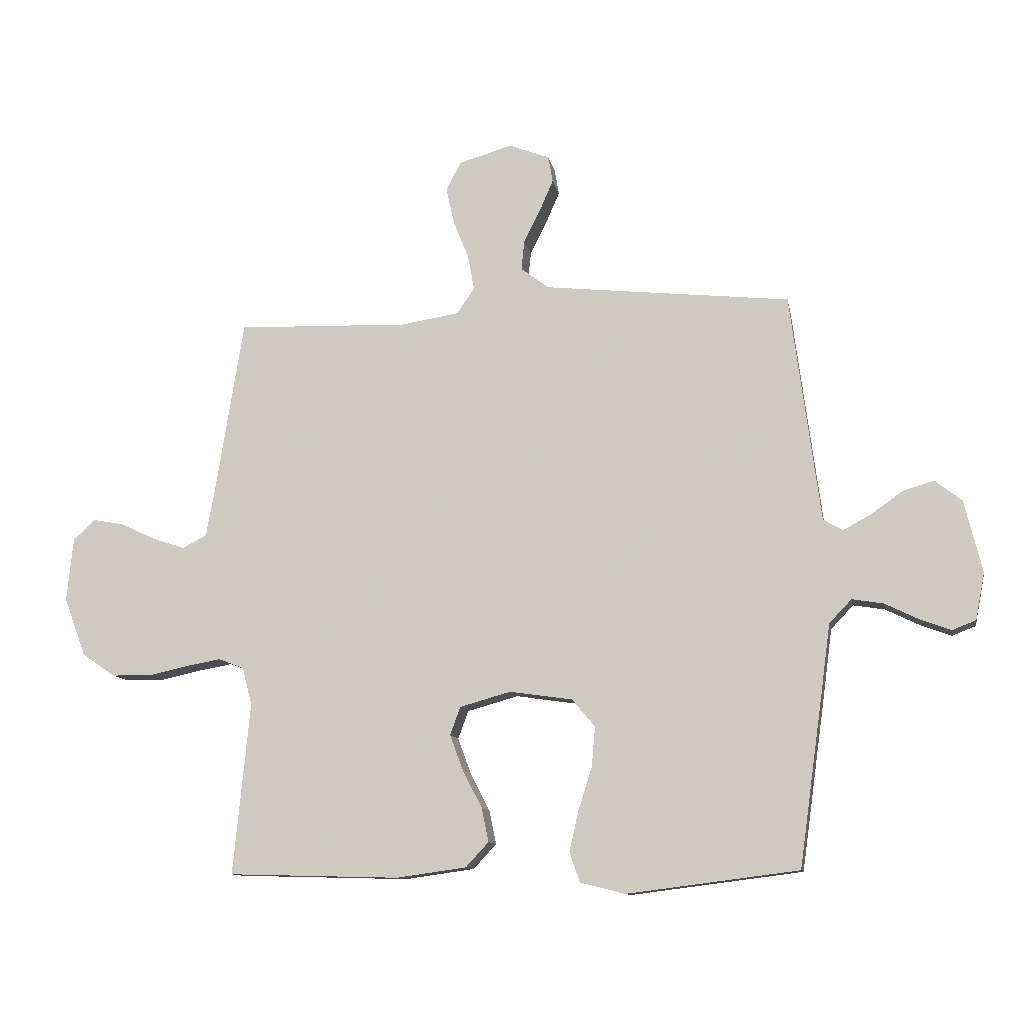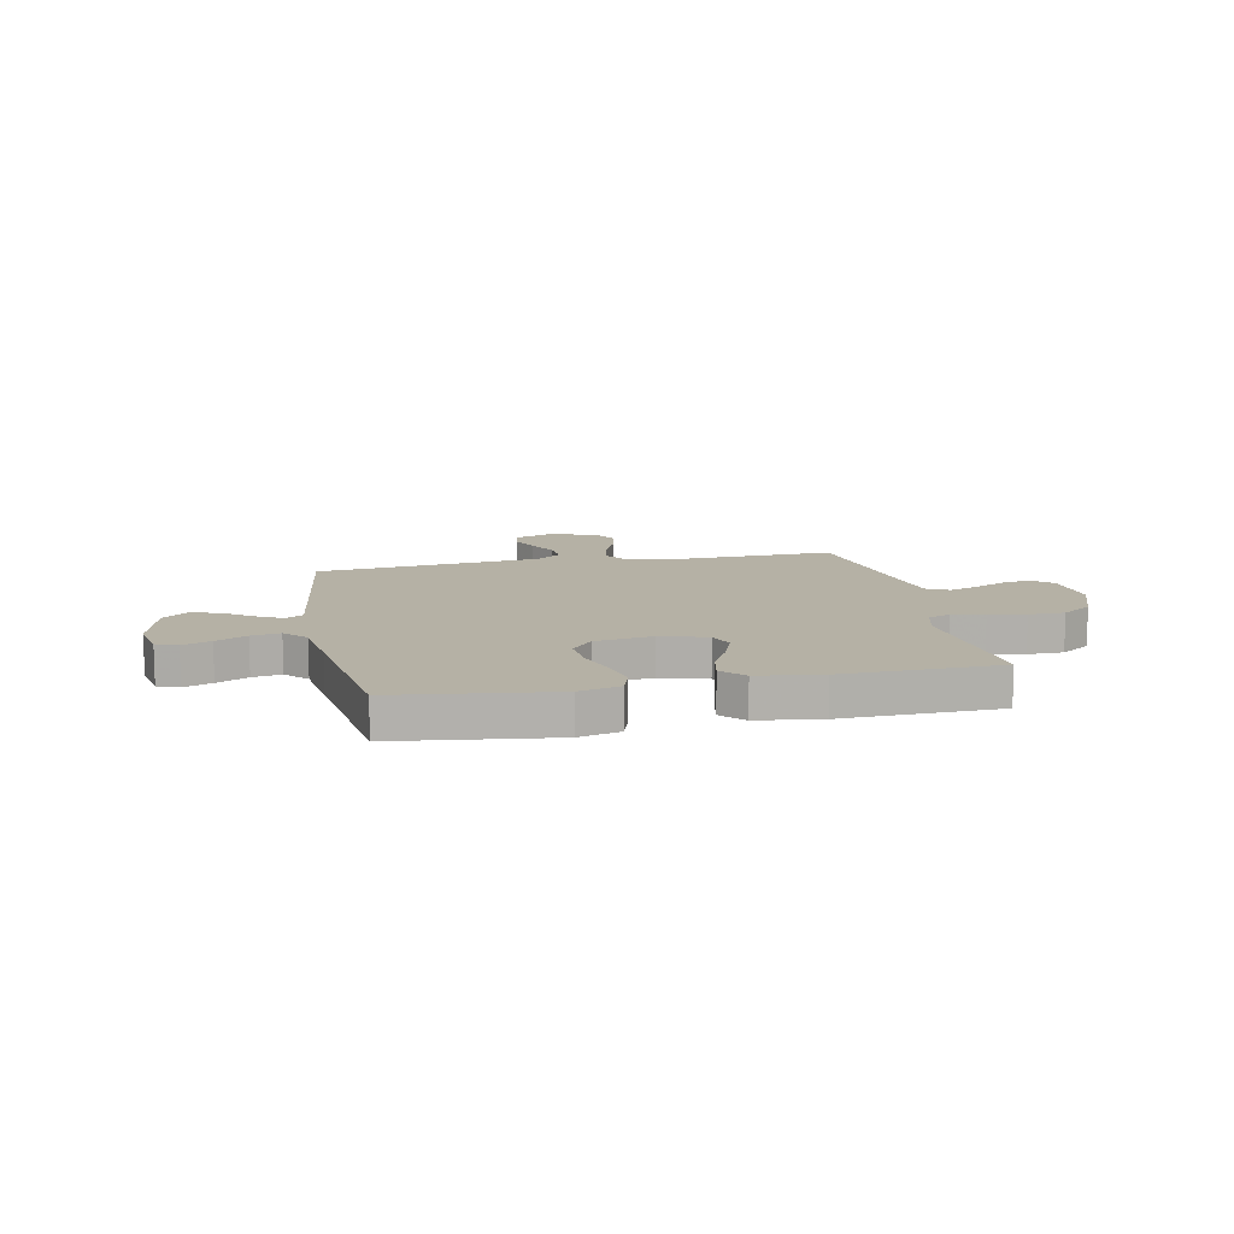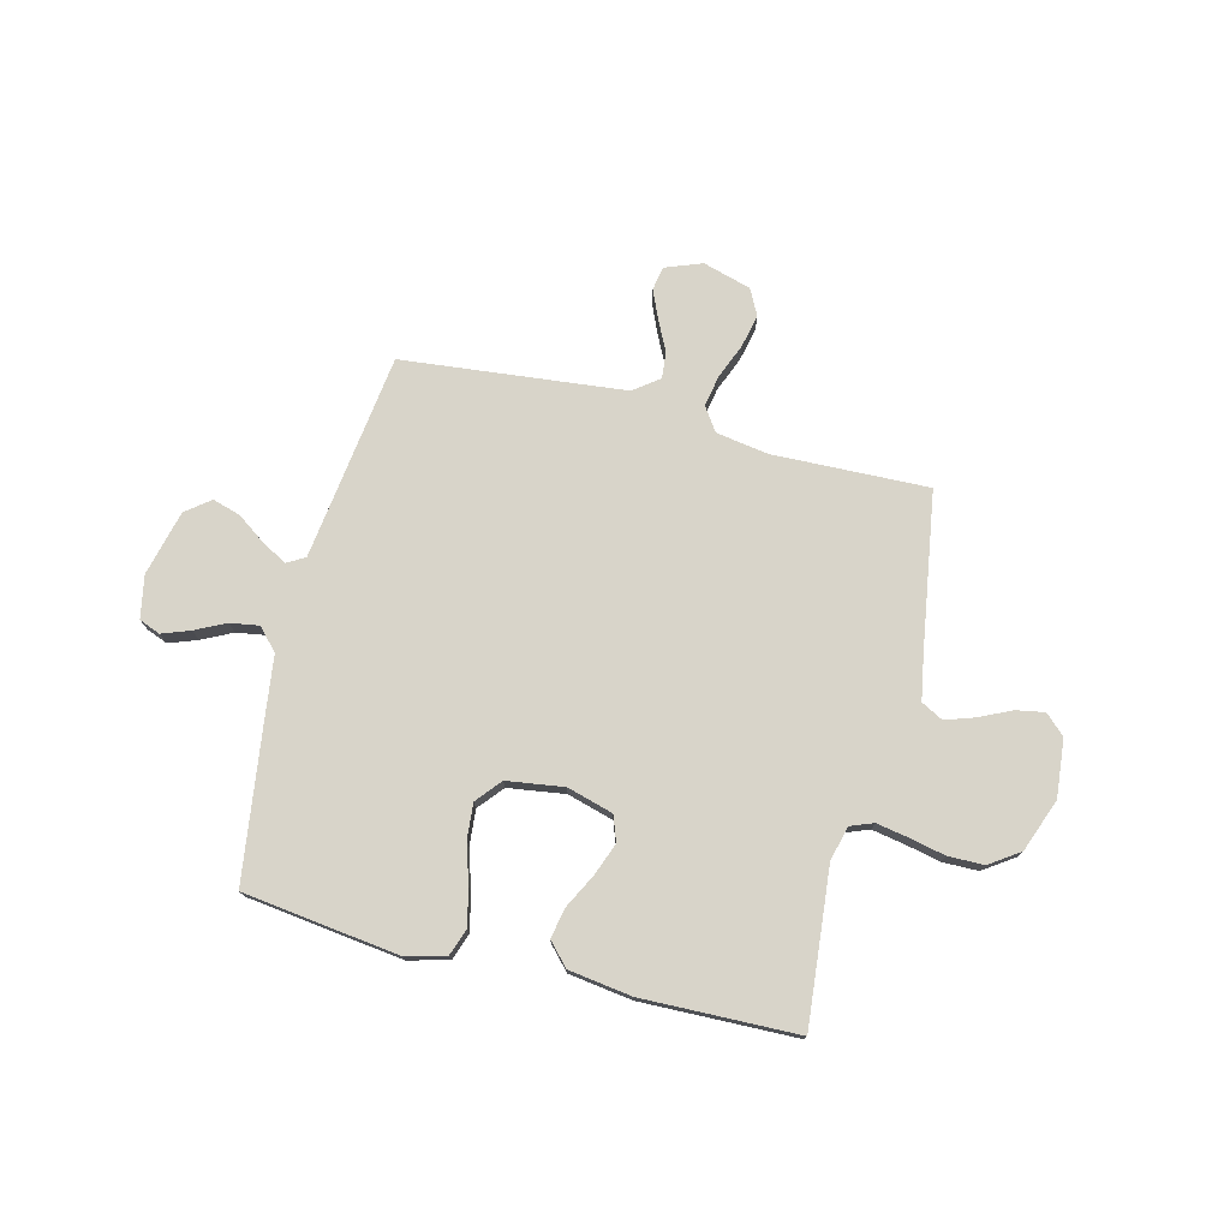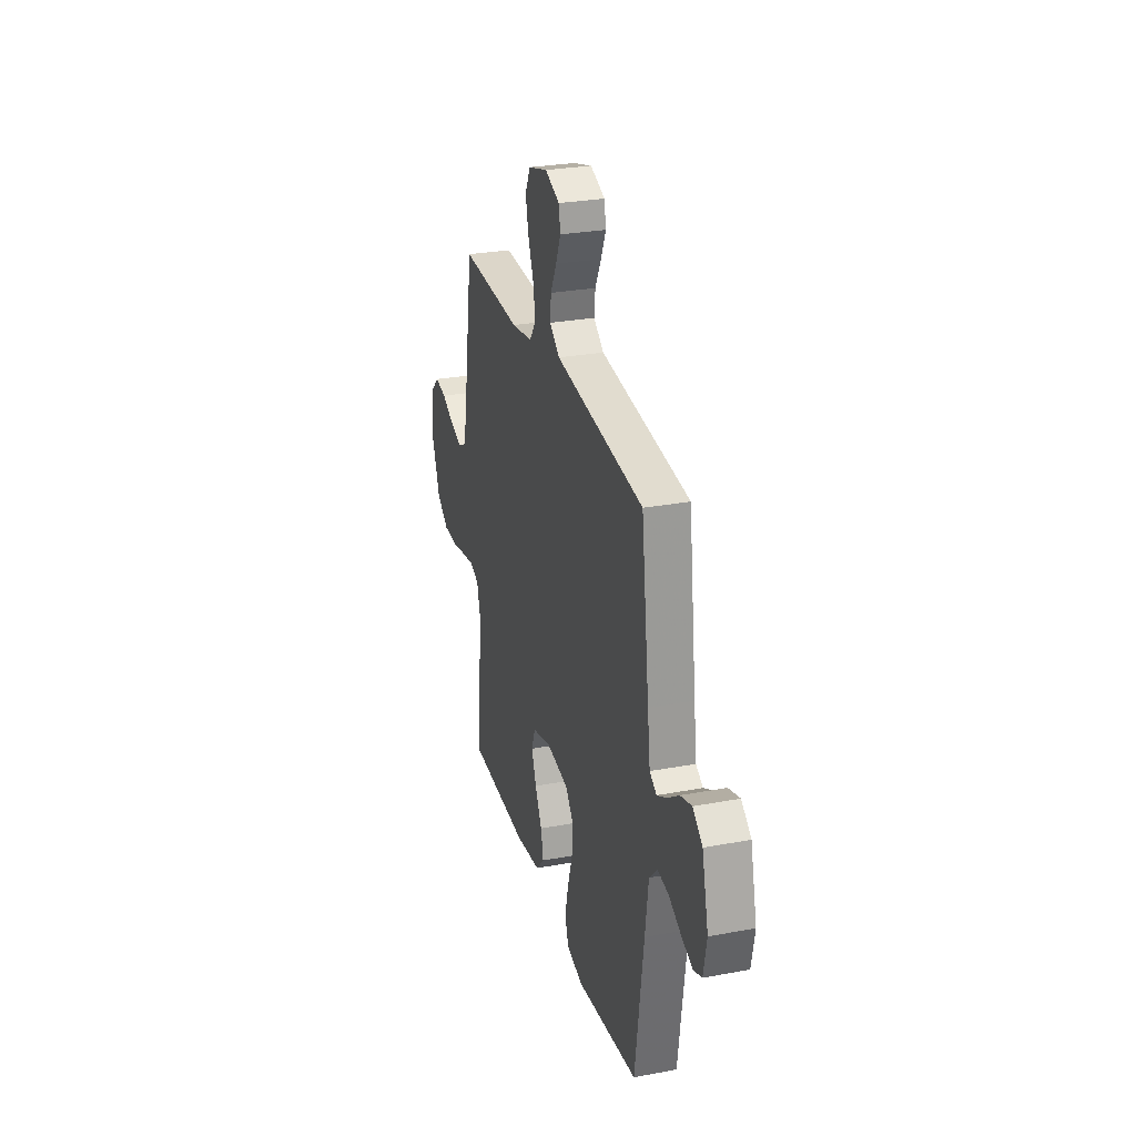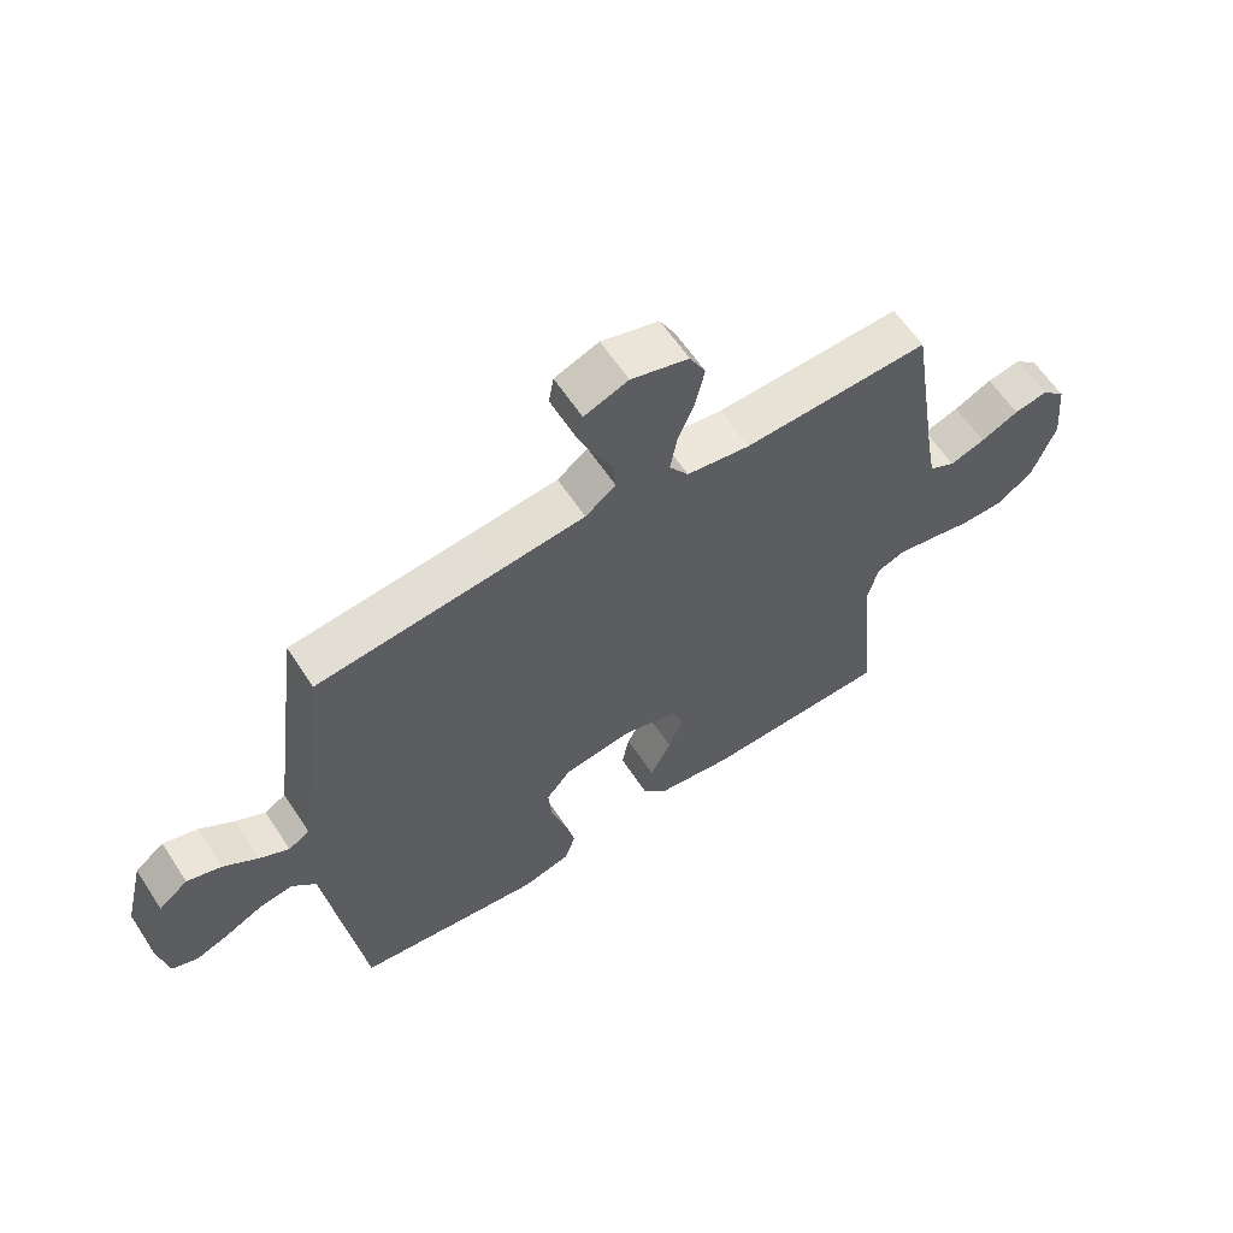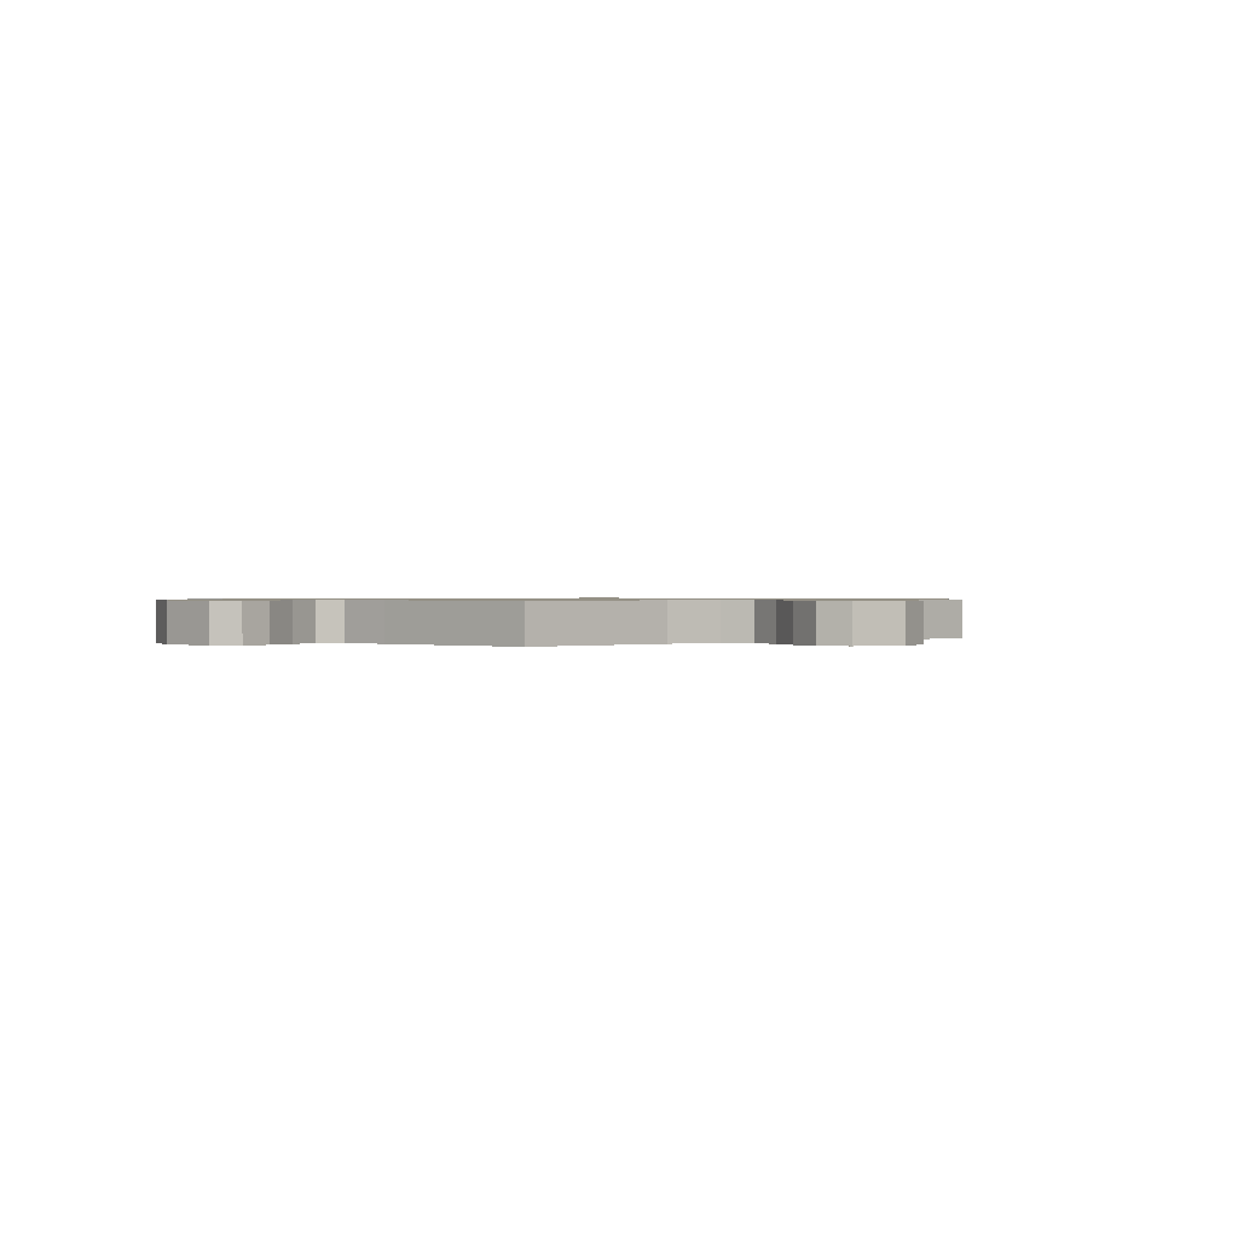
<metadata>
{"format":"obj","ext":"obj","renderer":"f3d","projection":"perspective","resolution":1024,"background":"white","views":[{"elev":-11.1,"azim":10.5,"up":"+Z"},{"elev":11.8,"azim":168.4,"up":"+Y"},{"elev":75.5,"azim":-165.8,"up":"+Y"},{"elev":28.2,"azim":74.2,"up":"+Z"},{"elev":61.1,"azim":146.8,"up":"+Z"},{"elev":0.7,"azim":-40.7,"up":"+Y"}]}
</metadata>
<code>
v 0.5 0.07 0.5
v 0.539 0.07 0.2
v 0.552 0.07 0.101
v 0.586 0.07 0.081
v 0.634 0.07 0.107
v 0.689 0.07 0.146
v 0.744 0.07 0.163
v 0.791 0.07 0.126
v 0.822 0.07 0
v 0.806 0.07 -0.082
v 0.765 0.07 -0.098
v 0.711 0.07 -0.078
v 0.652 0.07 -0.049
v 0.597 0.07 -0.04
v 0.558 0.07 -0.081
v 0.542 0.07 -0.2
v 0.5 0.07 -0.5
v 0.2 0.07 -0.538
v 0.122 0.07 -0.518
v 0.104 0.07 -0.466
v 0.12 0.07 -0.396
v 0.144 0.07 -0.32
v 0.15 0.07 -0.251
v 0.11 0.07 -0.203
v 0 0.07 -0.187
v -0.089 0.07 -0.212
v -0.107 0.07 -0.261
v -0.084 0.07 -0.323
v -0.05 0.07 -0.389
v -0.038 0.07 -0.448
v -0.078 0.07 -0.491
v -0.2 0.07 -0.508
v -0.5 0.07 -0.5
v -0.471 0.07 -0.2
v -0.488 0.07 -0.134
v -0.532 0.07 -0.117
v -0.594 0.07 -0.128
v -0.663 0.07 -0.143
v -0.732 0.07 -0.142
v -0.79 0.07 -0.102
v -0.828 0.07 0
v -0.817 0.07 0.111
v -0.779 0.07 0.147
v -0.724 0.07 0.137
v -0.663 0.07 0.108
v -0.606 0.07 0.089
v -0.564 0.07 0.111
v -0.548 0.07 0.2
v -0.5 0.07 0.5
v -0.2 0.07 0.49
v -0.098 0.07 0.506
v -0.067 0.07 0.551
v -0.078 0.07 0.612
v -0.105 0.07 0.679
v -0.119 0.07 0.743
v -0.093 0.07 0.793
v 0 0.07 0.82
v 0.071 0.07 0.793
v 0.079 0.07 0.747
v 0.055 0.07 0.692
v 0.026 0.07 0.634
v 0.021 0.07 0.583
v 0.07 0.07 0.546
v 0.2 0.07 0.532
v 0.5 0 0.5
v 0.539 0 0.2
v 0.552 0 0.101
v 0.586 0 0.081
v 0.634 0 0.107
v 0.689 0 0.146
v 0.744 0 0.163
v 0.791 0 0.126
v 0.822 0 0
v 0.806 0 -0.082
v 0.765 0 -0.098
v 0.711 0 -0.078
v 0.652 0 -0.049
v 0.597 0 -0.04
v 0.558 0 -0.081
v 0.542 0 -0.2
v 0.5 0 -0.5
v 0.2 0 -0.538
v 0.122 0 -0.518
v 0.104 0 -0.466
v 0.12 0 -0.396
v 0.144 0 -0.32
v 0.15 0 -0.251
v 0.11 0 -0.203
v 0 0 -0.187
v -0.089 0 -0.212
v -0.107 0 -0.261
v -0.084 0 -0.323
v -0.05 0 -0.389
v -0.038 0 -0.448
v -0.078 0 -0.491
v -0.2 0 -0.508
v -0.5 0 -0.5
v -0.471 0 -0.2
v -0.488 0 -0.134
v -0.532 0 -0.117
v -0.594 0 -0.128
v -0.663 0 -0.143
v -0.732 0 -0.142
v -0.79 0 -0.102
v -0.828 0 0
v -0.817 0 0.111
v -0.779 0 0.147
v -0.724 0 0.137
v -0.663 0 0.108
v -0.606 0 0.089
v -0.564 0 0.111
v -0.548 0 0.2
v -0.5 0 0.5
v -0.2 0 0.49
v -0.098 0 0.506
v -0.067 0 0.551
v -0.078 0 0.612
v -0.105 0 0.679
v -0.119 0 0.743
v -0.093 0 0.793
v 0 0 0.82
v 0.071 0 0.793
v 0.079 0 0.747
v 0.055 0 0.692
v 0.026 0 0.634
v 0.021 0 0.583
v 0.07 0 0.546
v 0.2 0 0.532
f 59 60 61
f 58 59 61
f 57 58 61
f 56 57 61
f 55 56 61
f 54 55 61
f 53 54 61
f 52 53 61 62
f 51 52 62 63
f 48 49 50
f 47 48 50 51
f 43 44 45
f 42 43 45
f 41 42 45
f 40 41 45
f 39 40 45
f 38 39 45
f 37 38 45
f 36 37 45 46
f 35 36 46 47
f 32 33 34
f 31 32 34
f 30 31 34
f 29 30 34
f 28 29 34
f 27 28 34 35
f 47 51 63
f 35 47 63
f 27 35 63
f 26 27 63
f 20 21 22
f 19 20 22
f 18 19 22
f 17 18 22
f 16 17 22
f 15 16 22
f 14 15 22 23
f 11 12 13
f 10 11 13
f 9 10 13
f 8 9 13
f 7 8 13
f 6 7 13
f 5 6 13
f 4 5 13 14
f 14 23 24
f 4 14 24
f 3 4 24
f 64 1 2
f 64 2 3
f 63 64 3
f 26 63 3
f 25 26 3
f 3 24 25
f 125 124 123
f 125 123 122
f 125 122 121
f 125 121 120
f 125 120 119
f 125 119 118
f 125 118 117
f 126 125 117 116
f 127 126 116 115
f 114 113 112
f 115 114 112 111
f 109 108 107
f 109 107 106
f 109 106 105
f 109 105 104
f 109 104 103
f 109 103 102
f 109 102 101
f 110 109 101 100
f 111 110 100 99
f 98 97 96
f 98 96 95
f 98 95 94
f 98 94 93
f 98 93 92
f 99 98 92 91
f 127 115 111
f 127 111 99
f 127 99 91
f 127 91 90
f 86 85 84
f 86 84 83
f 86 83 82
f 86 82 81
f 86 81 80
f 86 80 79
f 87 86 79 78
f 77 76 75
f 77 75 74
f 77 74 73
f 77 73 72
f 77 72 71
f 77 71 70
f 77 70 69
f 78 77 69 68
f 88 87 78
f 88 78 68
f 88 68 67
f 66 65 128
f 67 66 128
f 67 128 127
f 67 127 90
f 67 90 89
f 89 88 67
f 1 65 66 2
f 2 66 67 3
f 3 67 68 4
f 4 68 69 5
f 5 69 70 6
f 6 70 71 7
f 7 71 72 8
f 8 72 73 9
f 9 73 74 10
f 10 74 75 11
f 11 75 76 12
f 12 76 77 13
f 13 77 78 14
f 14 78 79 15
f 15 79 80 16
f 16 80 81 17
f 17 81 82 18
f 18 82 83 19
f 19 83 84 20
f 20 84 85 21
f 21 85 86 22
f 22 86 87 23
f 23 87 88 24
f 24 88 89 25
f 25 89 90 26
f 26 90 91 27
f 27 91 92 28
f 28 92 93 29
f 29 93 94 30
f 30 94 95 31
f 31 95 96 32
f 32 96 97 33
f 33 97 98 34
f 34 98 99 35
f 35 99 100 36
f 36 100 101 37
f 37 101 102 38
f 38 102 103 39
f 39 103 104 40
f 40 104 105 41
f 41 105 106 42
f 42 106 107 43
f 43 107 108 44
f 44 108 109 45
f 45 109 110 46
f 46 110 111 47
f 47 111 112 48
f 48 112 113 49
f 49 113 114 50
f 50 114 115 51
f 51 115 116 52
f 52 116 117 53
f 53 117 118 54
f 54 118 119 55
f 55 119 120 56
f 56 120 121 57
f 57 121 122 58
f 58 122 123 59
f 59 123 124 60
f 60 124 125 61
f 61 125 126 62
f 62 126 127 63
f 63 127 128 64
f 64 128 65 1

</code>
